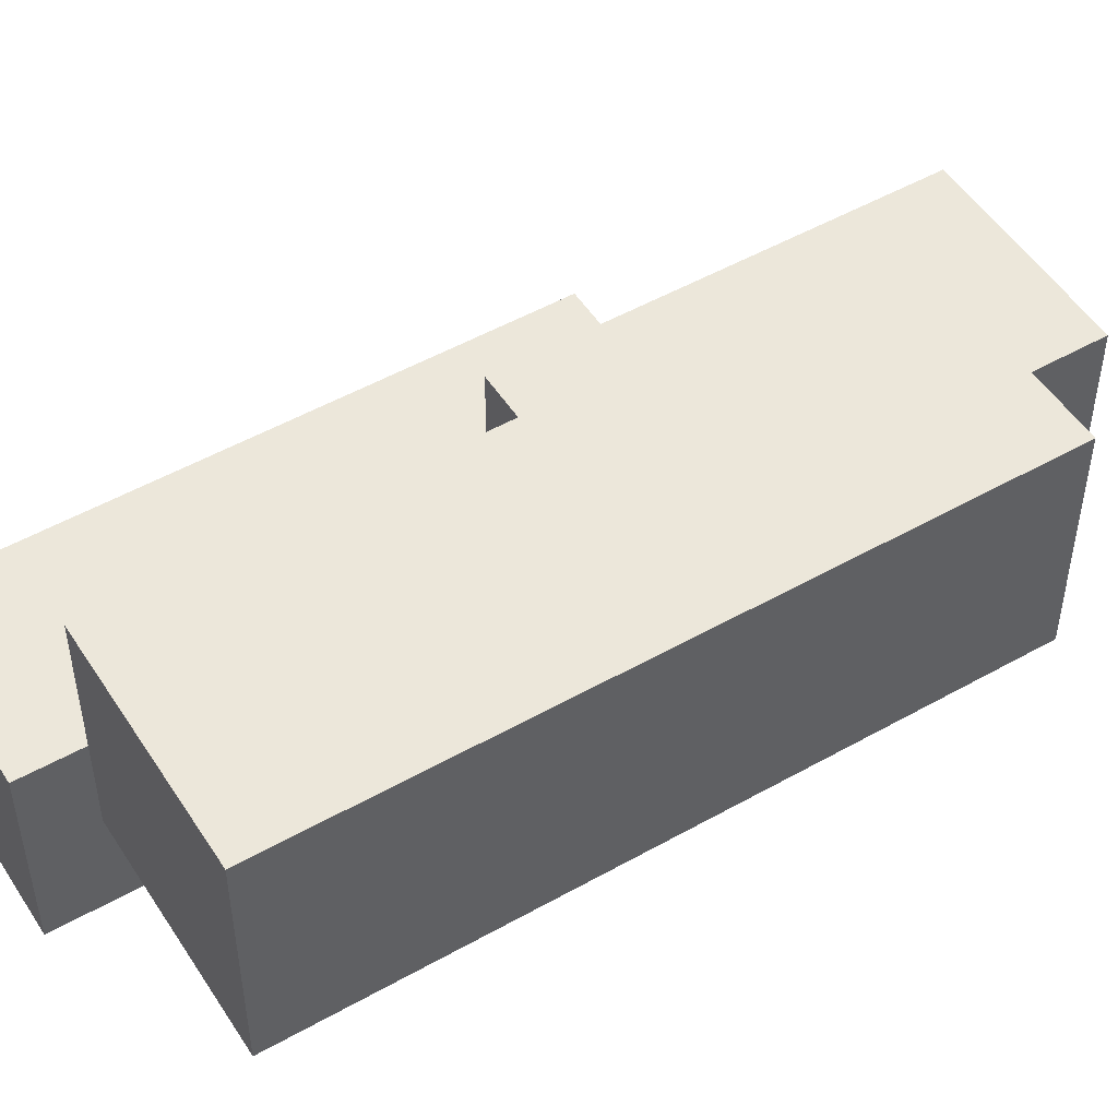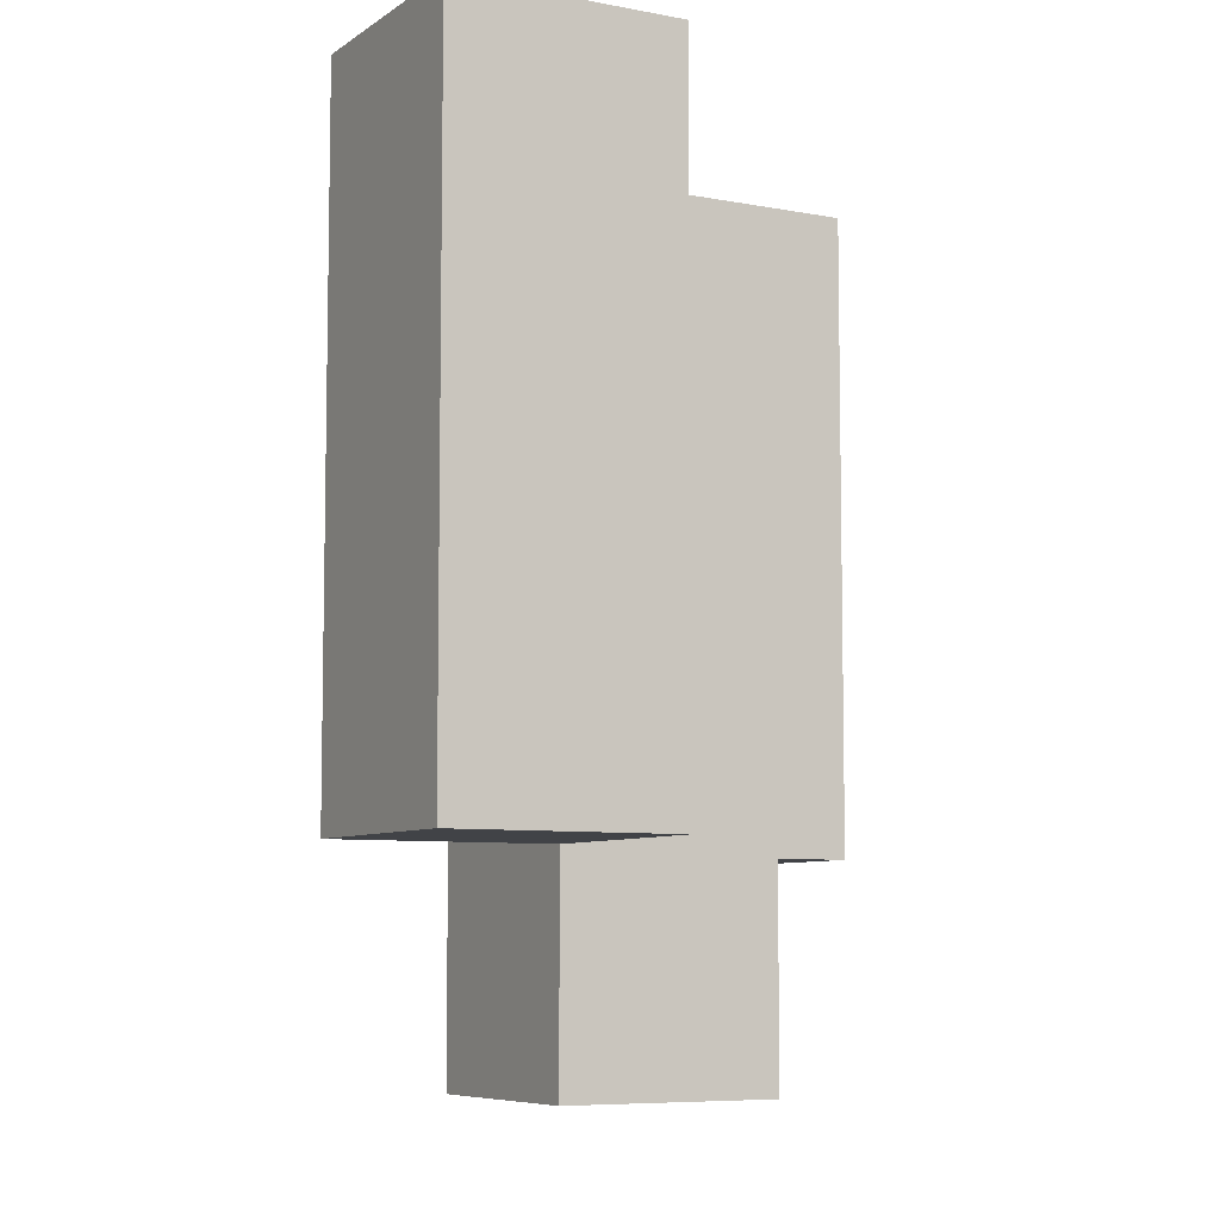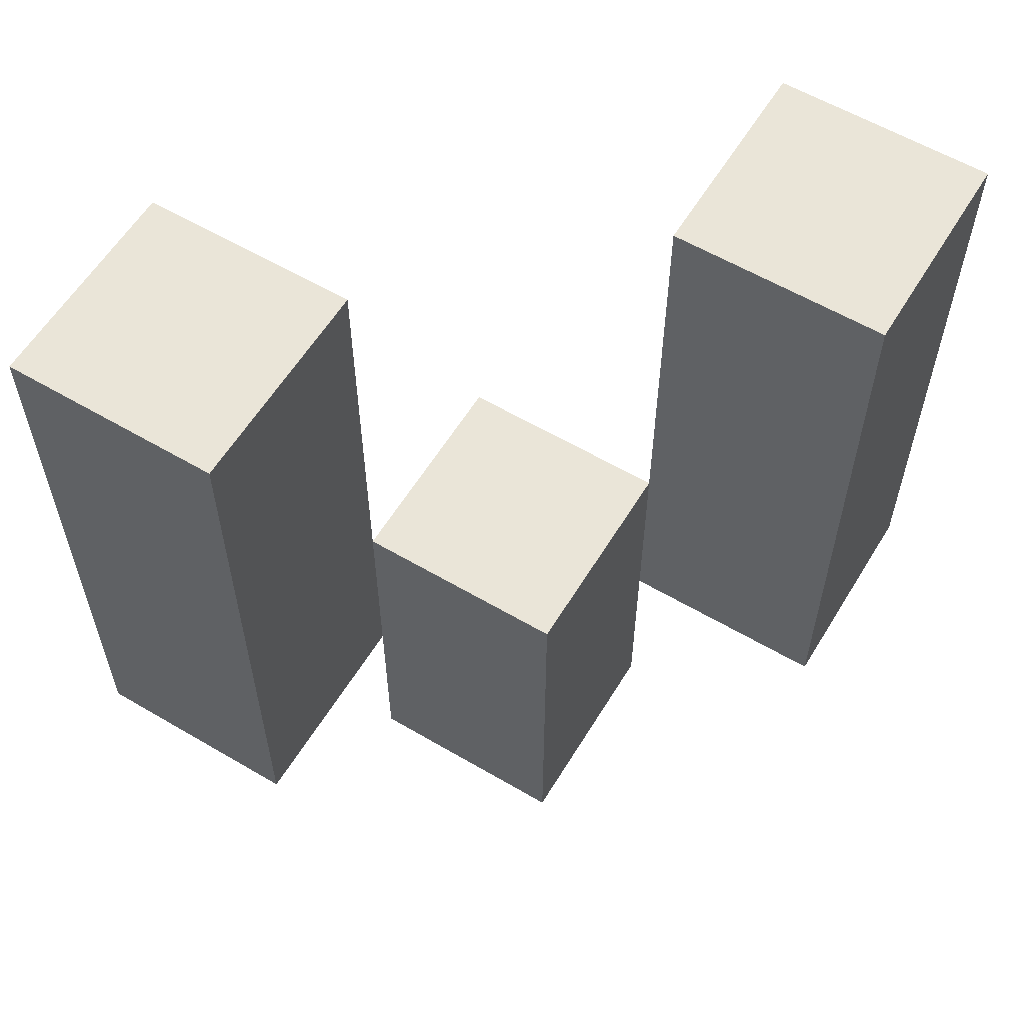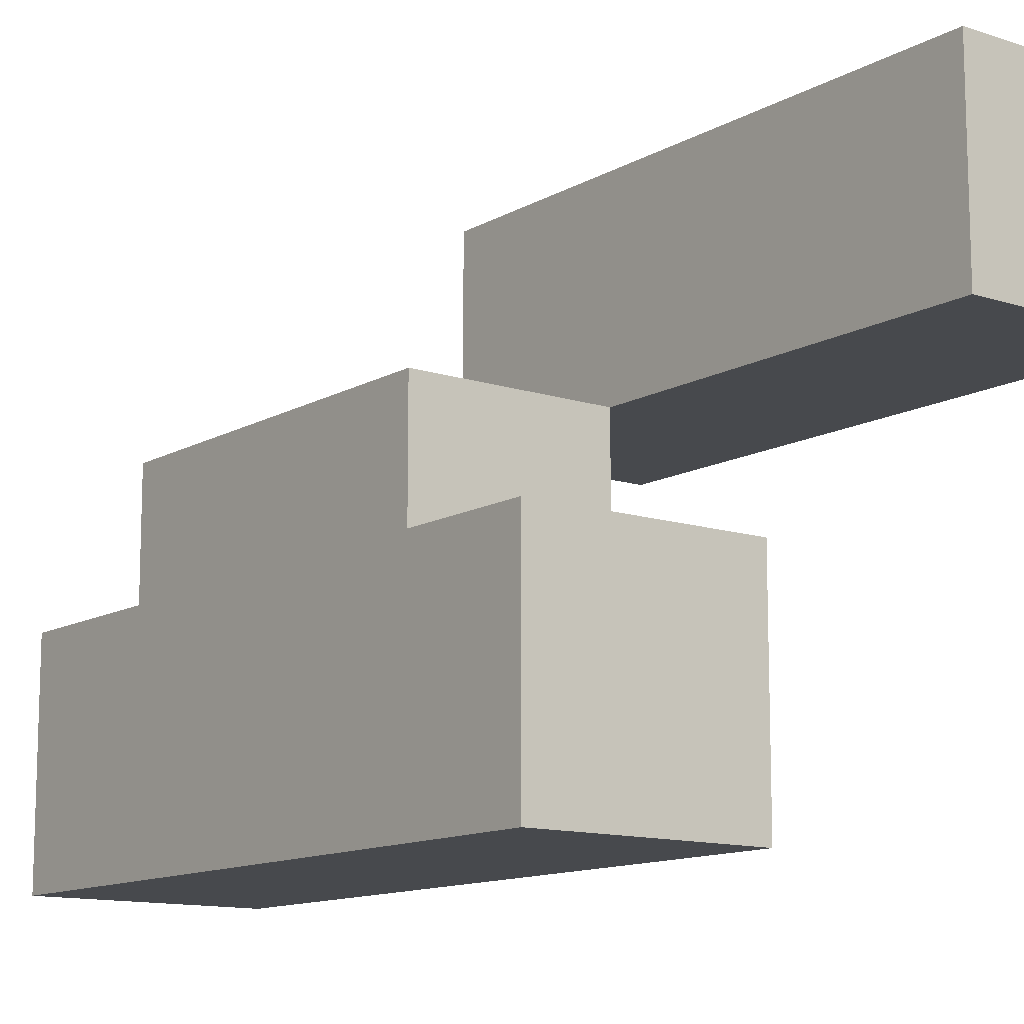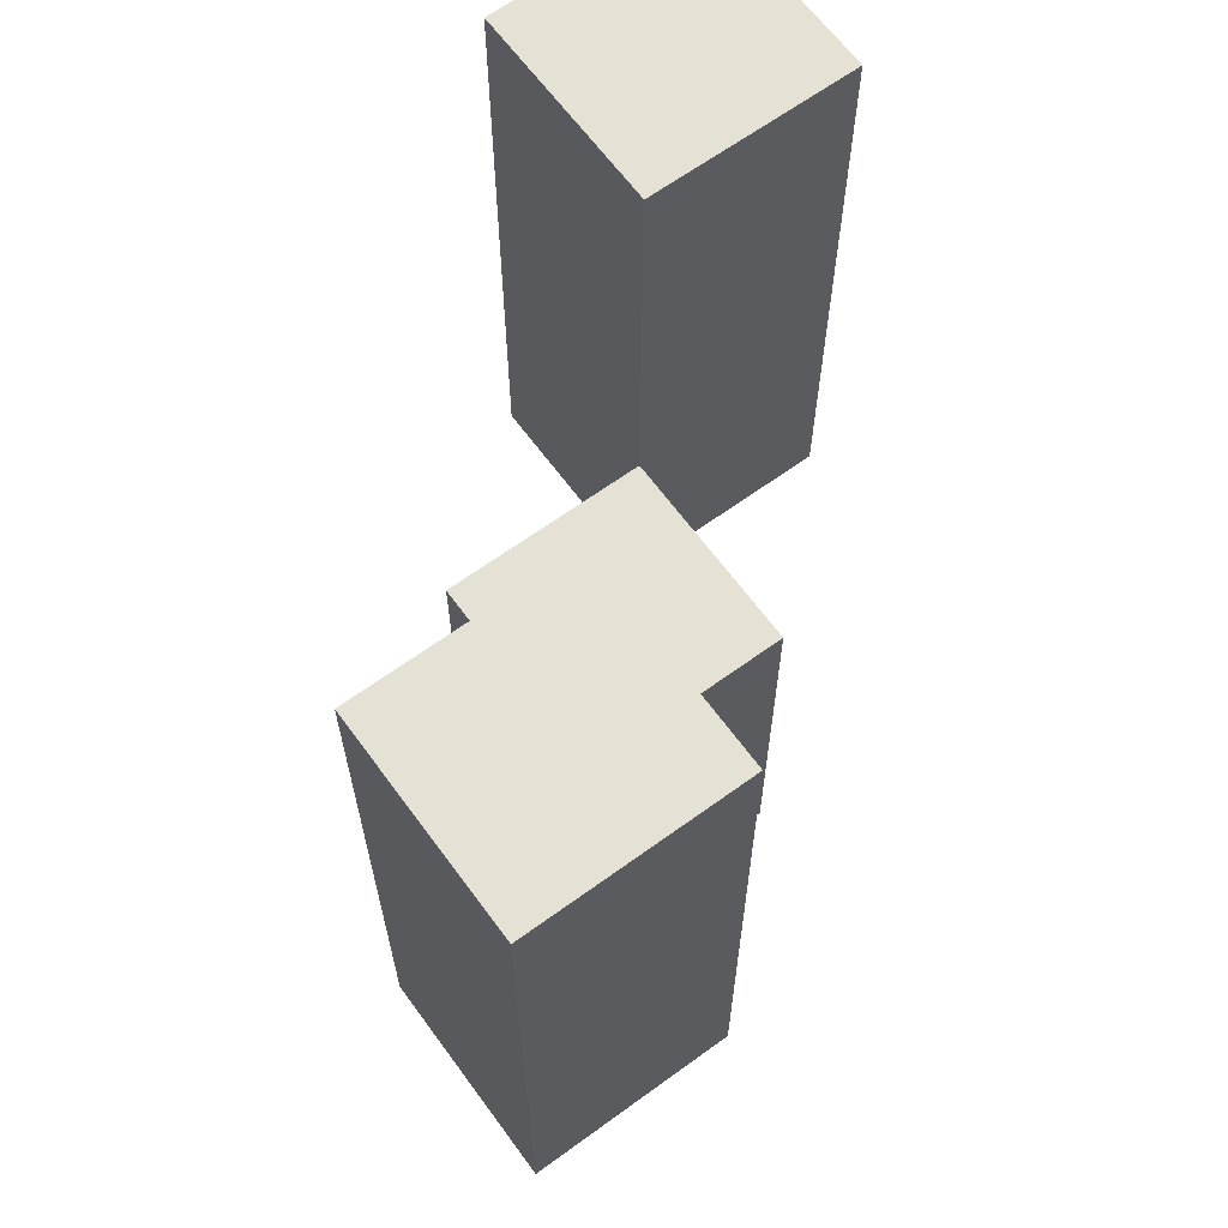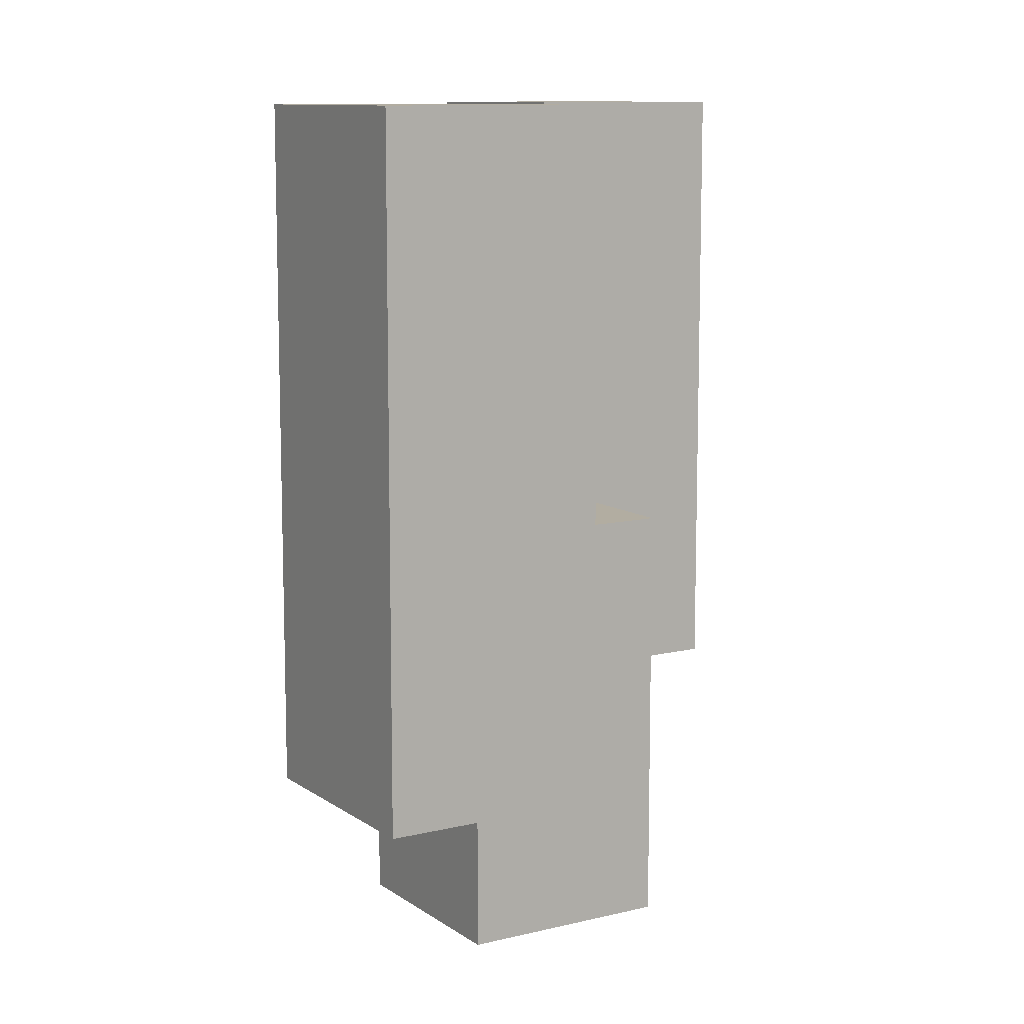
<metadata>
{"format":"obj","ext":"obj","renderer":"f3d","projection":"perspective","resolution":1024,"background":"white","views":[{"elev":50.7,"azim":-121.7,"up":"+Z"},{"elev":-7.2,"azim":151.0,"up":"+Y"},{"elev":59.0,"azim":-148.8,"up":"+Y"},{"elev":-12.4,"azim":142.5,"up":"+Z"},{"elev":64.7,"azim":143.8,"up":"+Y"},{"elev":10.5,"azim":148.5,"up":"+Y"}]}
</metadata>
<code>
o
v 11.7 1 29.8
v 11.7 1 29.7
v 11.7 1.3 29.8
v 11.7 1.3 29.7
v 11.8 0.9 29.7
v 11.8 0.9 29.6
v 11.8 1 29.7
v 11.8 1.1 29.7
v 11.8 1.1 29.6
v 11.9 1 29.6
v 11.9 1 29.5
v 11.9 1.1 29.6
v 11.9 1.3 29.6
v 11.9 1.3 29.5
v 11.8 1 29.8
v 11.8 1 29.7
v 11.8 1.1 29.7
v 11.8 1.3 29.8
v 11.8 1.3 29.7
v 11.9 0.9 29.7
v 11.9 0.9 29.6
v 11.9 1 29.6
v 11.9 1.1 29.7
v 11.9 1.1 29.6
v 12 1 29.6
v 12 1 29.5
v 12 1.3 29.6
v 12 1.3 29.5
v 11.7 1 29.8
v 11.7 1.3 29.8
v 11.8 1 29.8
v 11.8 1.3 29.8
v 11.8 0.9 29.7
v 11.8 1 29.7
v 11.8 1.1 29.7
v 11.9 0.9 29.7
v 11.9 1.1 29.7
v 11.9 1 29.6
v 11.9 1.1 29.6
v 11.9 1.3 29.6
v 12 1 29.6
v 12 1.3 29.6
v 11.7 1 29.7
v 11.7 1.3 29.7
v 11.8 1 29.7
v 11.8 1.1 29.7
v 11.8 1.3 29.7
v 11.8 0.9 29.6
v 11.8 1.1 29.6
v 11.9 0.9 29.6
v 11.9 1 29.6
v 11.9 1.1 29.6
v 11.9 1 29.5
v 11.9 1.3 29.5
v 12 1 29.5
v 12 1.3 29.5
v 11.8 0.9 29.7
v 11.9 0.9 29.7
v 11.8 0.9 29.6
v 11.9 0.9 29.6
v 11.7 1 29.8
v 11.8 1 29.8
v 11.7 1 29.7
v 11.8 1 29.7
v 11.9 1 29.6
v 12 1 29.6
v 11.9 1 29.5
v 12 1 29.5
v 11.8 1.1 29.7
v 11.9 1.1 29.7
v 11.8 1.1 29.6
v 11.9 1.1 29.6
v 11.7 1.3 29.8
v 11.8 1.3 29.8
v 11.7 1.3 29.7
v 11.8 1.3 29.7
v 11.9 1.3 29.6
v 12 1.3 29.6
v 11.9 1.3 29.5
v 12 1.3 29.5
f 3 2 1
f 4 2 3
f 7 6 5
f 8 6 7
f 9 6 8
f 12 11 10
f 13 11 12
f 14 11 13
f 15 16 17
f 15 17 18
f 18 17 19
f 20 21 22
f 20 22 23
f 23 22 24
f 25 26 27
f 27 26 28
f 31 30 29
f 32 30 31
f 36 34 33
f 36 35 34
f 37 35 36
f 41 39 38
f 41 40 39
f 42 40 41
f 43 44 45
f 45 44 46
f 46 44 47
f 48 49 50
f 50 49 51
f 51 49 52
f 53 54 55
f 55 54 56
f 59 58 57
f 60 58 59
f 63 62 61
f 64 62 63
f 67 66 65
f 68 66 67
f 69 70 71
f 71 70 72
f 73 74 75
f 75 74 76
f 77 78 79
f 79 78 80

</code>
